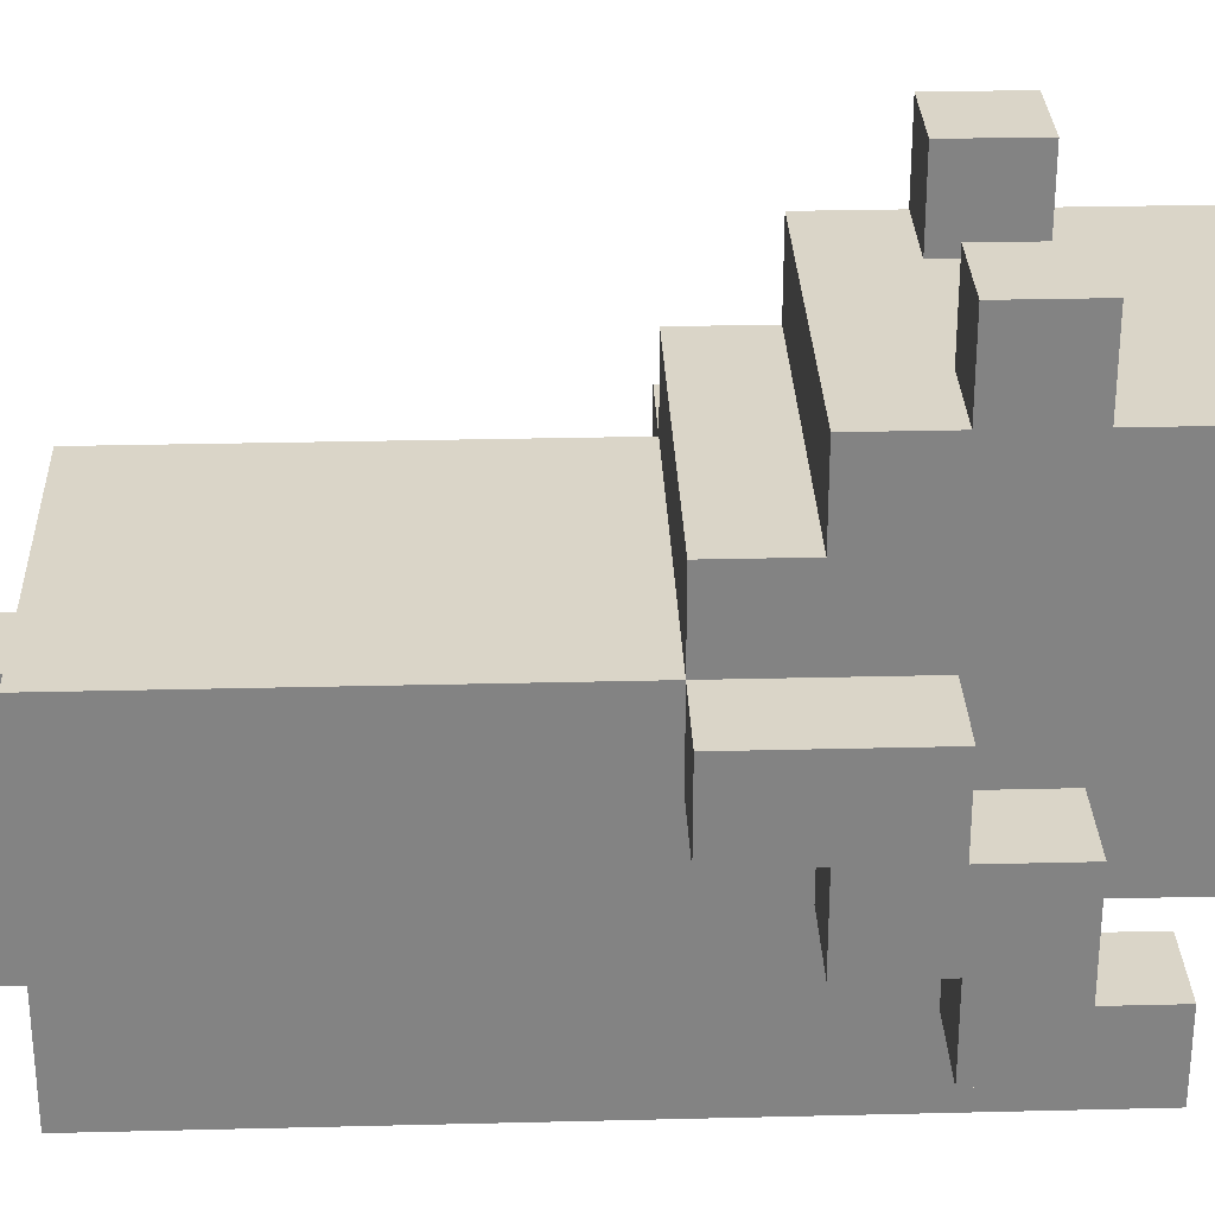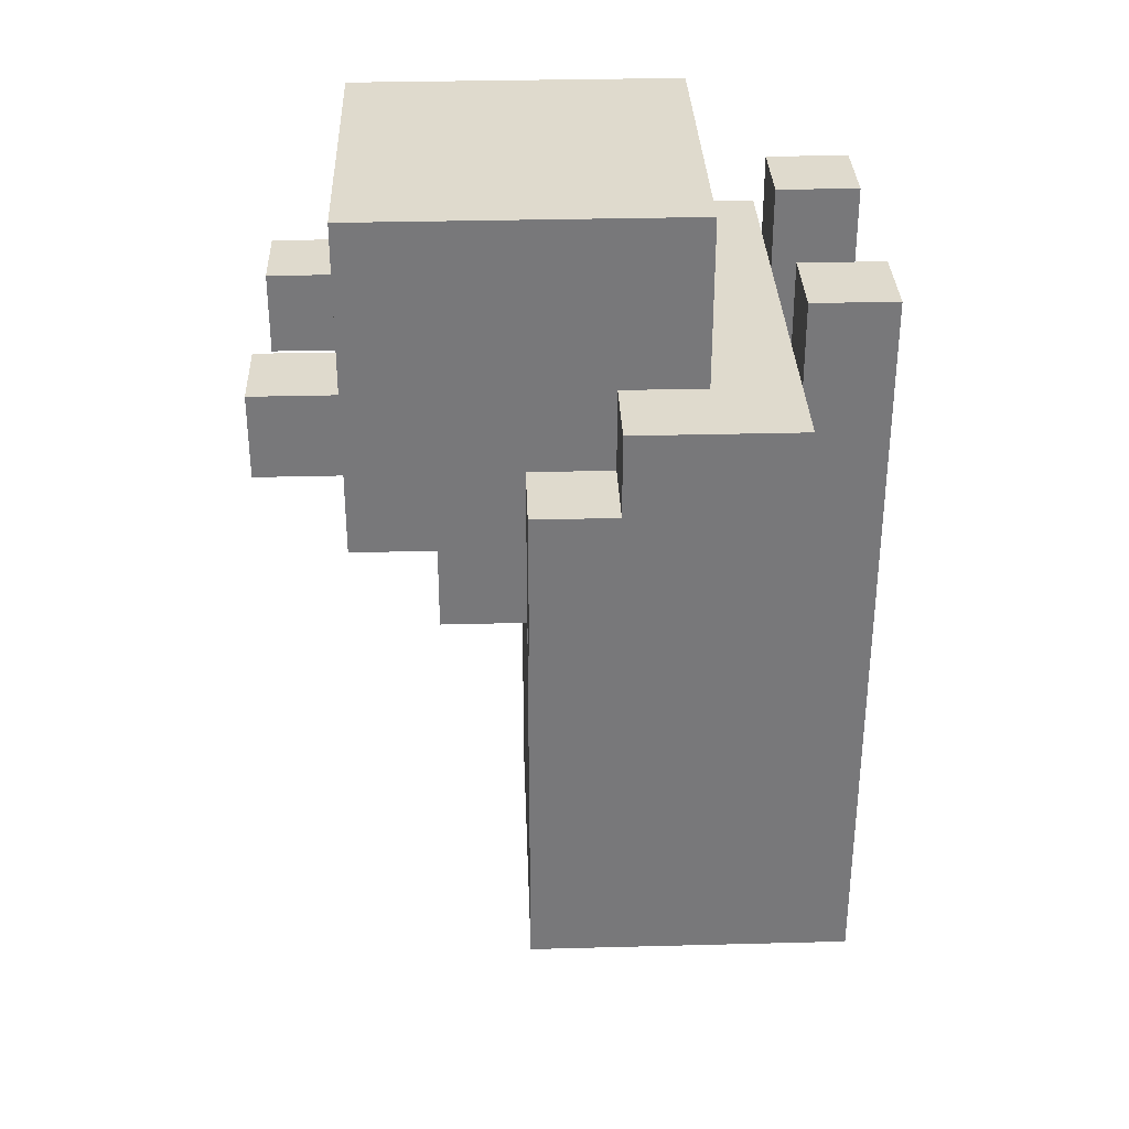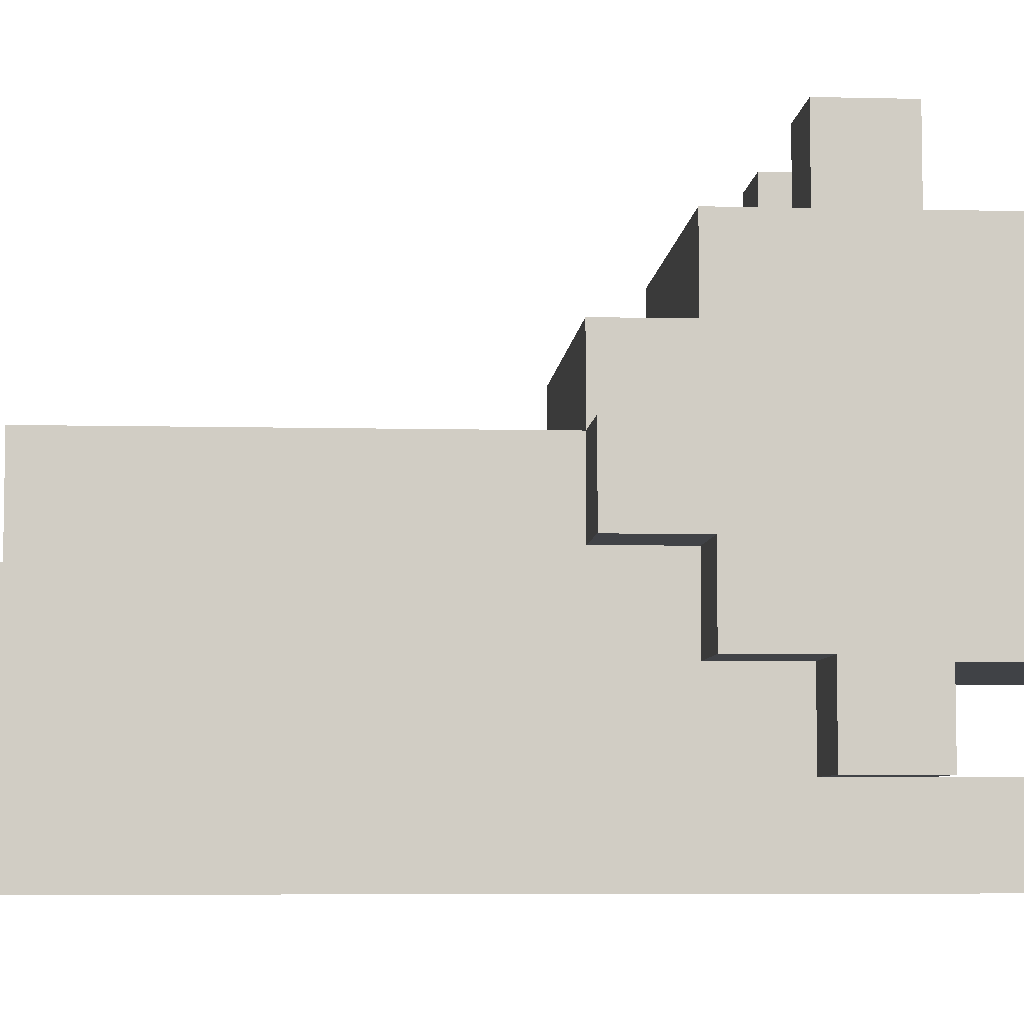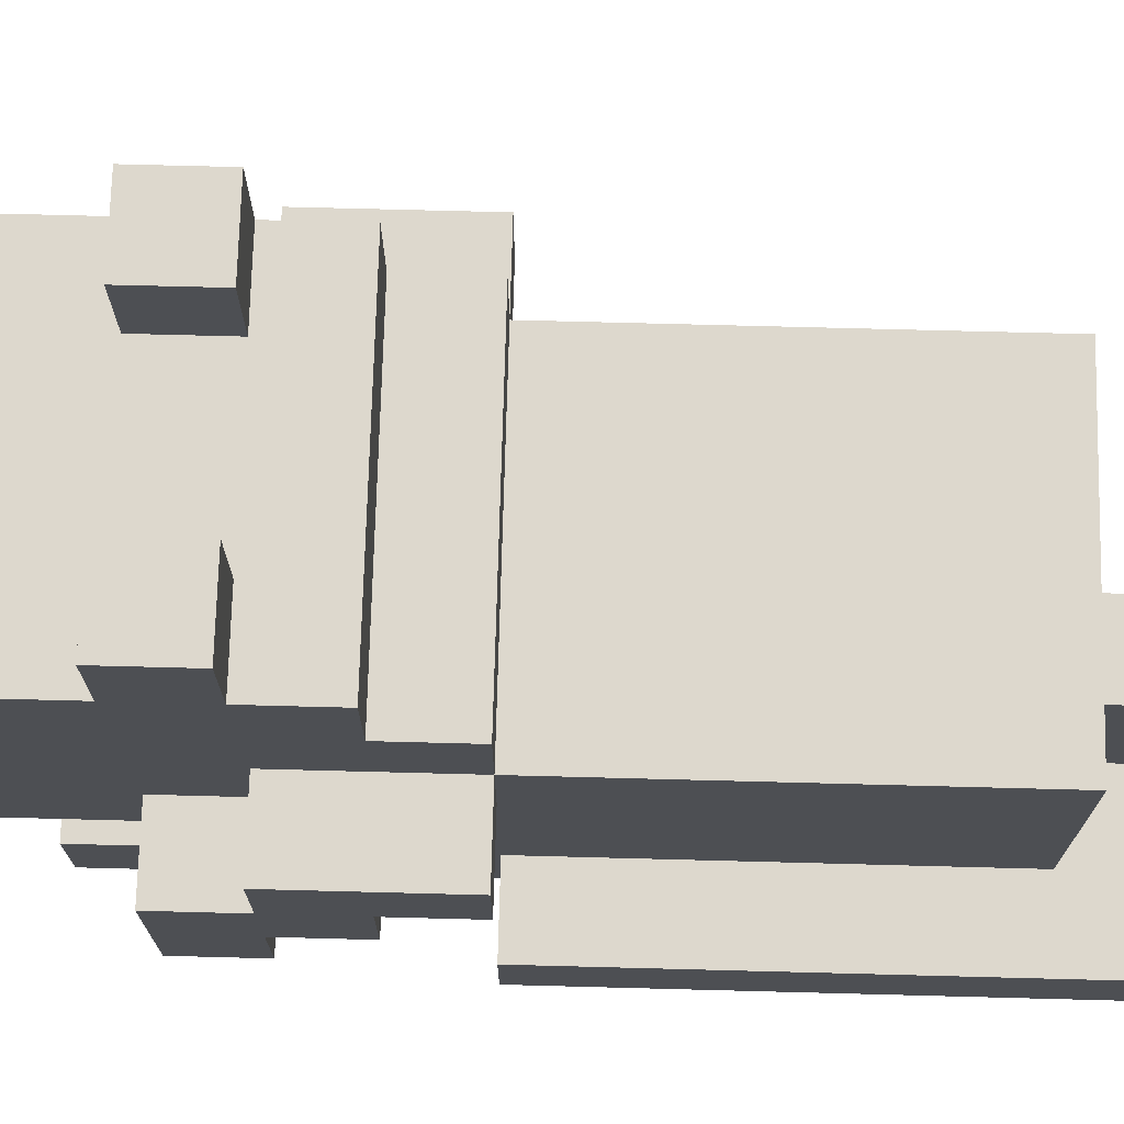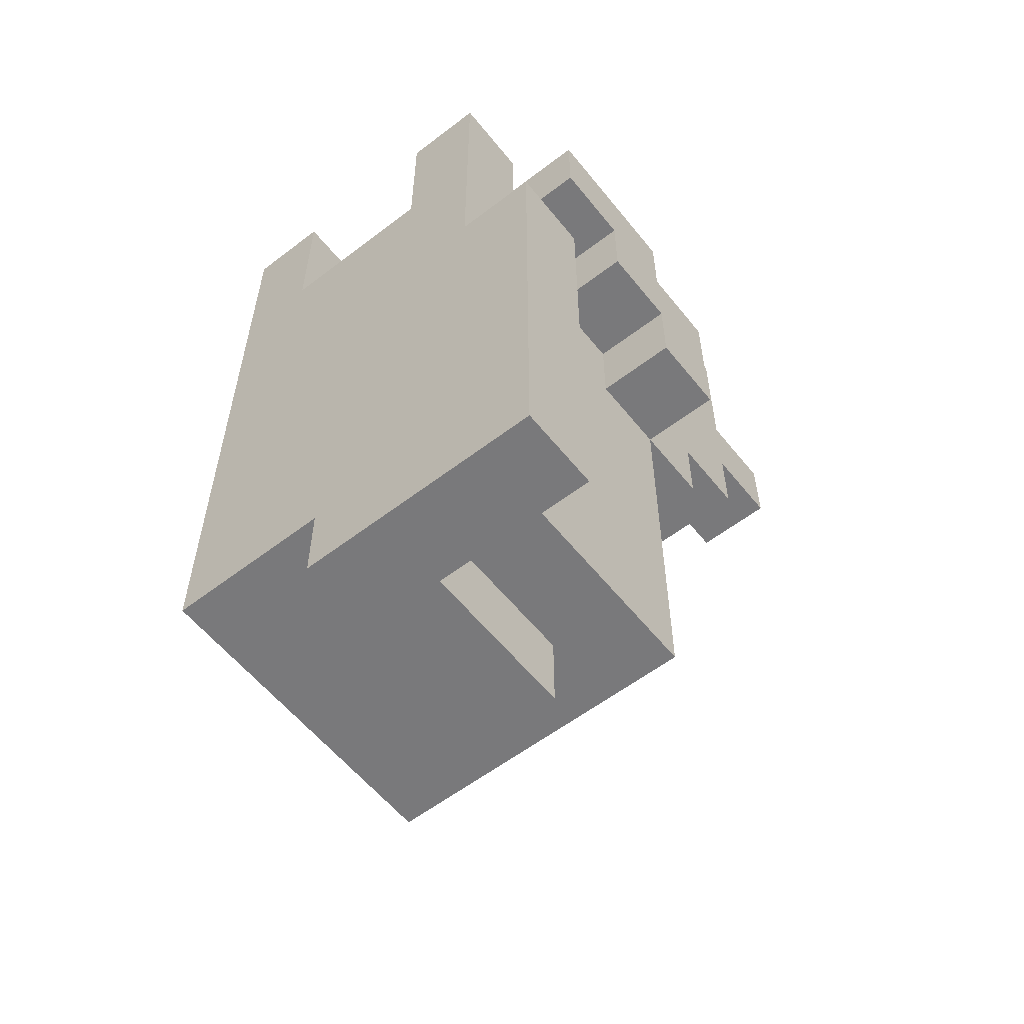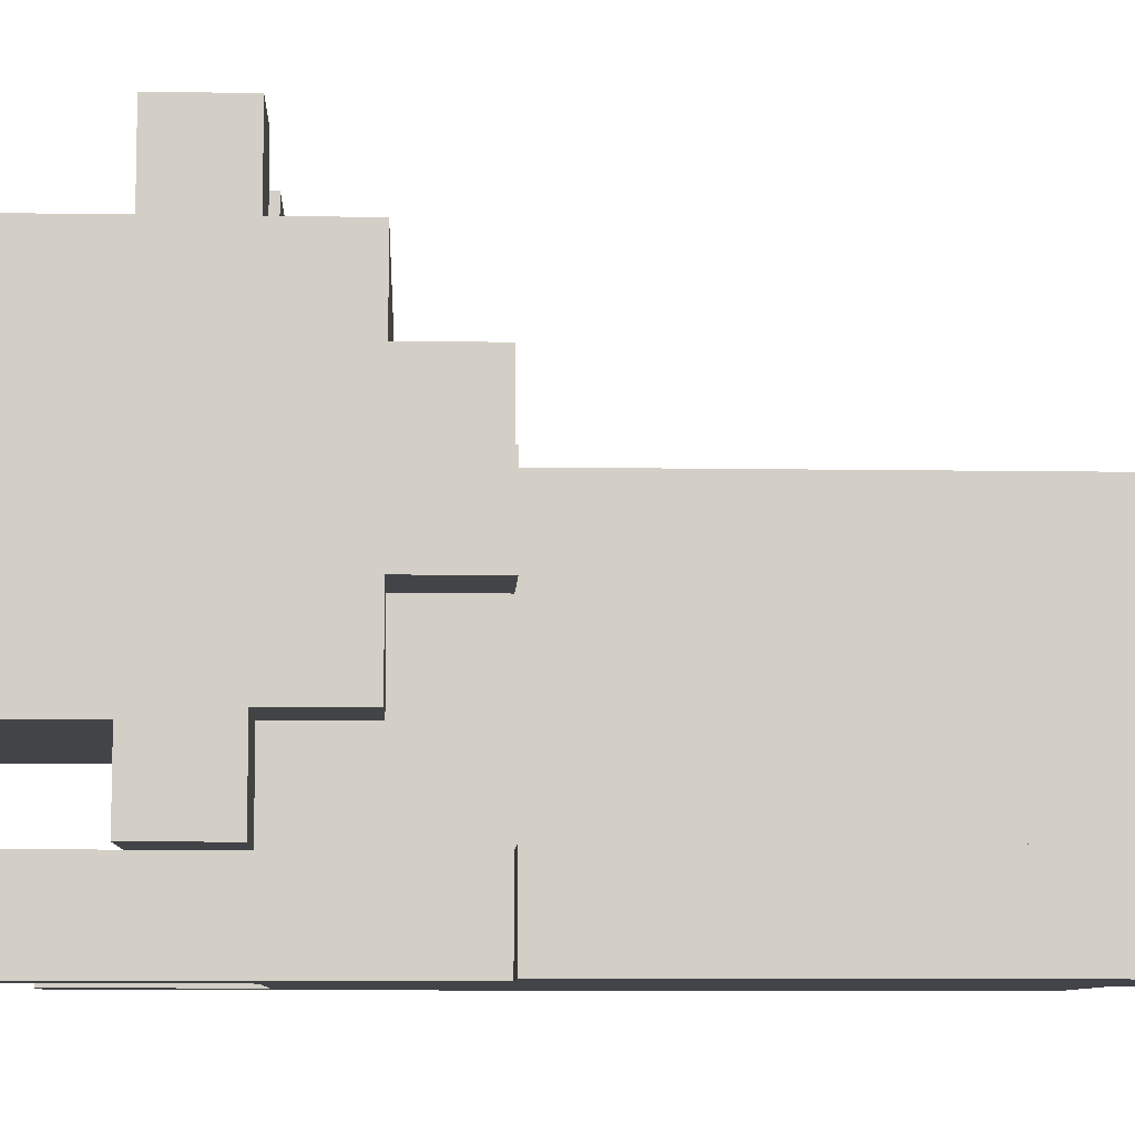
<metadata>
{"format":"obj","ext":"obj","renderer":"f3d","projection":"perspective","resolution":1024,"background":"white","views":[{"elev":29.2,"azim":-92.1,"up":"+Y"},{"elev":32.7,"azim":-92.1,"up":"+Z"},{"elev":-6.2,"azim":-94.1,"up":"+Y"},{"elev":72.3,"azim":91.5,"up":"+Y"},{"elev":-57.9,"azim":38.4,"up":"+Z"},{"elev":-8.3,"azim":87.5,"up":"+Y"}]}
</metadata>
<code>
v -3 1 3.5
v -3 1 2.5
v -3 2 2.5
v -3 2 1.5
v -3 3 3.5
v -3 3 2.5
v -3 3 1.5
v -3 3 0.5
v -3 4 2.5
v -3 4 0.5
v -2 0 4.5
v -2 0 -4.5
v -2 1 4.5
v -2 1 3.5
v -2 1 2.5
v -2 1 -0.5
v -2 1 -2.5
v -2 2 5.5
v -2 2 3.5
v -2 2 2.5
v -2 2 1.5
v -2 2 -0.5
v -2 3 3.5
v -2 3 2.5
v -2 3 1.5
v -2 3 0.5
v -2 3 -2.5
v -2 3 -4.5
v -2 4 5.5
v -2 4 4.5
v -2 4 2.5
v -2 4 0.5
v -2 4 -4.5
v -2 5 5.5
v -2 5 4.5
v -2 5 1.5
v -2 5 0.5
v -2 6 5.5
v -2 6 3.5
v -2 6 2.5
v -2 6 1.5
v -2 7 3.5
v -2 7 2.5
v 0 0 -4.5
v 0 0 -5.5
v 0 3 -4.5
v 0 3 -5.5
v 1 0 4.5
v 1 0 2.5
v 1 1 4.5
v 1 1 3.5
v 1 1 2.5
v 1 6 3.5
v 1 6 2.5
v 1 7 3.5
v 1 7 2.5
v -1 0 4.5
v -1 0 2.5
v -1 1 4.5
v -1 1 3.5
v -1 1 2.5
v -1 6 3.5
v -1 6 2.5
v -1 7 3.5
v -1 7 2.5
v 1 1 -4.5
v 1 1 -5.5
v 1 3 -4.5
v 1 3 -5.5
v 2 0 4.5
v 2 0 0.5
v 2 1 4.5
v 2 1 3.5
v 2 1 2.5
v 2 1 0.5
v 2 1 -1.5
v 2 1 -2.5
v 2 1 -3.5
v 2 1 -4.5
v 2 2 5.5
v 2 2 3.5
v 2 2 2.5
v 2 2 1.5
v 2 2 0.5
v 2 2 -1.5
v 2 3 3.5
v 2 3 2.5
v 2 3 1.5
v 2 3 0.5
v 2 3 -3.5
v 2 3 -4.5
v 2 4 5.5
v 2 4 4.5
v 2 4 2.5
v 2 4 0.5
v 2 4 -4.5
v 2 5 5.5
v 2 5 4.5
v 2 5 1.5
v 2 5 0.5
v 2 6 5.5
v 2 6 3.5
v 2 6 2.5
v 2 6 1.5
v 2 7 3.5
v 2 7 2.5
v 3 0 0.5
v 3 0 -2.5
v 3 0 -5.5
v 3 1 3.5
v 3 1 2.5
v 3 1 0.5
v 3 1 -2.5
v 3 1 -5.5
v 3 2 2.5
v 3 2 1.5
v 3 3 3.5
v 3 3 2.5
v 3 3 1.5
v 3 3 0.5
v 3 4 2.5
v 3 4 0.5
v -2 2 5.5
v -2 4 5.5
v -2 5 5.5
v -2 6 5.5
v -1 4 5.5
v -1 5 5.5
v 1 4 5.5
v 1 5 5.5
v 2 2 5.5
v 2 4 5.5
v 2 5 5.5
v 2 6 5.5
v -2 0 4.5
v -2 1 4.5
v -1 0 4.5
v -1 1 4.5
v 1 0 4.5
v 1 1 4.5
v 2 0 4.5
v 2 1 4.5
v -3 1 3.5
v -3 3 3.5
v -2 1 3.5
v -2 2 3.5
v -2 3 3.5
v -2 6 3.5
v -2 7 3.5
v -1 1 3.5
v -1 6 3.5
v -1 7 3.5
v 1 1 3.5
v 1 6 3.5
v 1 7 3.5
v 2 1 3.5
v 2 2 3.5
v 2 3 3.5
v 2 6 3.5
v 2 7 3.5
v 3 1 3.5
v 3 3 3.5
v -3 3 2.5
v -3 4 2.5
v -2 3 2.5
v -2 4 2.5
v -1 0 2.5
v -1 1 2.5
v 1 0 2.5
v 1 1 2.5
v 2 3 2.5
v 2 4 2.5
v 3 3 2.5
v 3 4 2.5
v 2 0 0.5
v 2 1 0.5
v 3 0 0.5
v 3 1 0.5
v -3 1 2.5
v -3 2 2.5
v -2 1 2.5
v -2 2 2.5
v -2 6 2.5
v -2 7 2.5
v -1 6 2.5
v -1 7 2.5
v 1 6 2.5
v 1 7 2.5
v 2 1 2.5
v 2 2 2.5
v 2 6 2.5
v 2 7 2.5
v 3 1 2.5
v 3 2 2.5
v -3 2 1.5
v -3 3 1.5
v -2 2 1.5
v -2 3 1.5
v -2 5 1.5
v -2 6 1.5
v -1 5 1.5
v -1 6 1.5
v 1 5 1.5
v 1 6 1.5
v 2 2 1.5
v 2 3 1.5
v 2 5 1.5
v 2 6 1.5
v 3 2 1.5
v 3 3 1.5
v -3 3 0.5
v -3 4 0.5
v -2 3 0.5
v -2 4 0.5
v -2 5 0.5
v -1 4 0.5
v -1 5 0.5
v 1 4 0.5
v 1 5 0.5
v 2 3 0.5
v 2 4 0.5
v 2 5 0.5
v 3 3 0.5
v 3 4 0.5
v -2 0 -4.5
v -2 3 -4.5
v -2 4 -4.5
v 0 0 -4.5
v 0 3 -4.5
v 1 1 -4.5
v 1 3 -4.5
v 2 1 -4.5
v 2 3 -4.5
v 2 4 -4.5
v 0 0 -5.5
v 0 3 -5.5
v 1 1 -5.5
v 1 3 -5.5
v 3 0 -5.5
v 3 1 -5.5
v -2 0 4.5
v -1 0 4.5
v 1 0 4.5
v 2 0 4.5
v -1 0 2.5
v 1 0 2.5
v 2 0 0.5
v 3 0 0.5
v 2 0 -2.5
v 3 0 -2.5
v -2 0 -4.5
v 0 0 -4.5
v 2 0 -4.5
v 0 0 -5.5
v 3 0 -5.5
v -3 1 3.5
v -2 1 3.5
v -1 1 3.5
v 1 1 3.5
v 2 1 3.5
v 3 1 3.5
v -3 1 2.5
v -2 1 2.5
v -1 1 2.5
v 1 1 2.5
v 2 1 2.5
v 3 1 2.5
v -2 2 5.5
v 2 2 5.5
v -2 2 3.5
v 2 2 3.5
v -3 2 2.5
v -2 2 2.5
v 2 2 2.5
v 3 2 2.5
v -3 2 1.5
v -2 2 1.5
v 2 2 1.5
v 3 2 1.5
v -3 3 1.5
v -2 3 1.5
v 2 3 1.5
v 3 3 1.5
v -3 3 0.5
v -2 3 0.5
v 2 3 0.5
v 3 3 0.5
v -2 1 4.5
v -1 1 4.5
v 1 1 4.5
v 2 1 4.5
v -2 1 3.5
v -1 1 3.5
v 1 1 3.5
v 2 1 3.5
v 2 1 0.5
v 3 1 0.5
v 2 1 -1.5
v 2 1 -2.5
v 3 1 -2.5
v 2 1 -3.5
v 1 1 -4.5
v 2 1 -4.5
v 1 1 -5.5
v 3 1 -5.5
v -3 3 3.5
v -2 3 3.5
v 2 3 3.5
v 3 3 3.5
v -3 3 2.5
v -2 3 2.5
v 2 3 2.5
v 3 3 2.5
v 0 3 -4.5
v 1 3 -4.5
v 0 3 -5.5
v 1 3 -5.5
v -3 4 2.5
v -2 4 2.5
v 2 4 2.5
v 3 4 2.5
v -3 4 0.5
v -2 4 0.5
v -1 4 0.5
v 1 4 0.5
v 2 4 0.5
v 3 4 0.5
v -2 4 -4.5
v 2 4 -4.5
v -2 5 1.5
v -1 5 1.5
v 1 5 1.5
v 2 5 1.5
v -2 5 0.5
v -1 5 0.5
v 1 5 0.5
v 2 5 0.5
v -2 6 5.5
v 2 6 5.5
v -1 6 4.5
v 1 6 4.5
v -2 6 3.5
v -1 6 3.5
v 1 6 3.5
v 2 6 3.5
v -2 6 2.5
v -1 6 2.5
v 1 6 2.5
v 2 6 2.5
v -2 6 1.5
v -1 6 1.5
v 1 6 1.5
v 2 6 1.5
v -2 7 3.5
v -1 7 3.5
v 1 7 3.5
v 2 7 3.5
v -2 7 2.5
v -1 7 2.5
v 1 7 2.5
v 2 7 2.5
f 3 2 1
f 5 3 1
f 5 4 3
f 6 4 5
f 7 4 6
f 9 8 7
f 9 7 6
f 10 8 9
f 13 12 11
f 14 12 13
f 15 12 14
f 16 12 15
f 17 12 16
f 20 16 15
f 21 16 20
f 22 17 16
f 22 16 21
f 23 19 18
f 25 22 21
f 26 22 25
f 27 12 17
f 27 22 26
f 27 17 22
f 28 12 27
f 29 24 23
f 29 23 18
f 30 24 29
f 31 24 30
f 32 28 27
f 32 27 26
f 33 28 32
f 34 30 29
f 35 31 30
f 35 30 34
f 35 32 31
f 36 32 35
f 37 32 36
f 38 35 34
f 38 36 35
f 39 36 38
f 40 36 39
f 41 36 40
f 42 40 39
f 43 40 42
f 46 45 44
f 47 45 46
f 50 49 48
f 51 49 50
f 52 49 51
f 55 54 53
f 56 54 55
f 57 58 59
f 59 58 60
f 60 58 61
f 62 63 64
f 64 63 65
f 66 67 68
f 68 67 69
f 70 71 72
f 72 71 73
f 73 71 74
f 74 71 75
f 74 75 82
f 75 76 82
f 82 76 83
f 83 76 84
f 77 78 85
f 84 76 85
f 76 77 85
f 80 81 86
f 83 84 88
f 84 85 89
f 88 84 89
f 78 79 90
f 89 85 90
f 85 78 90
f 90 79 91
f 86 87 92
f 80 86 92
f 92 87 93
f 93 87 94
f 90 91 95
f 89 90 95
f 95 91 96
f 92 93 97
f 93 94 98
f 97 93 98
f 94 95 98
f 98 95 99
f 99 95 100
f 97 98 101
f 98 99 101
f 101 99 102
f 102 99 103
f 103 99 104
f 102 103 105
f 105 103 106
f 107 108 112
f 108 109 113
f 112 108 113
f 113 109 114
f 110 111 115
f 110 115 117
f 115 116 117
f 117 116 118
f 118 116 119
f 119 120 121
f 118 119 121
f 121 120 122
f 127 124 123
f 127 125 124
f 128 126 125
f 128 125 127
f 129 127 123
f 129 128 127
f 130 126 128
f 130 128 129
f 131 129 123
f 132 130 129
f 132 129 131
f 133 126 130
f 133 130 132
f 134 126 133
f 137 136 135
f 138 136 137
f 141 140 139
f 142 140 141
f 145 144 143
f 146 144 145
f 147 144 146
f 150 146 145
f 151 149 148
f 152 149 151
f 153 146 150
f 156 146 153
f 157 146 156
f 159 155 154
f 160 155 159
f 161 158 157
f 161 157 156
f 162 158 161
f 165 164 163
f 166 164 165
f 169 168 167
f 170 168 169
f 173 172 171
f 174 172 173
f 177 176 175
f 178 176 177
f 179 180 181
f 181 180 182
f 183 184 185
f 185 184 186
f 187 188 191
f 191 188 192
f 189 190 193
f 193 190 194
f 195 196 197
f 197 196 198
f 199 200 201
f 201 200 202
f 201 202 203
f 203 202 204
f 203 204 207
f 207 204 208
f 205 206 209
f 209 206 210
f 211 212 213
f 213 212 214
f 214 215 216
f 216 215 217
f 216 217 218
f 218 217 219
f 218 219 221
f 221 219 222
f 220 221 223
f 223 221 224
f 225 226 228
f 226 227 229
f 228 226 229
f 229 227 231
f 230 231 232
f 231 227 233
f 232 231 233
f 233 227 234
f 235 236 237
f 237 236 238
f 235 237 239
f 239 237 240
f 245 242 241
f 246 244 243
f 247 244 246
f 247 246 245
f 249 247 245
f 249 248 247
f 250 248 249
f 251 245 241
f 251 249 245
f 252 249 251
f 253 250 249
f 253 249 252
f 254 253 252
f 255 250 253
f 255 253 254
f 262 257 256
f 263 257 262
f 264 259 258
f 265 259 264
f 266 261 260
f 267 261 266
f 270 269 268
f 271 269 270
f 276 273 272
f 277 273 276
f 278 275 274
f 279 275 278
f 284 281 280
f 285 281 284
f 286 283 282
f 287 283 286
f 288 289 292
f 292 289 293
f 290 291 294
f 294 291 295
f 296 297 298
f 298 297 299
f 299 297 300
f 299 300 301
f 301 300 303
f 302 303 304
f 303 300 305
f 304 303 305
f 306 307 310
f 310 307 311
f 308 309 312
f 312 309 313
f 314 315 316
f 316 315 317
f 318 319 322
f 322 319 323
f 320 321 326
f 326 321 327
f 324 325 328
f 325 326 328
f 323 324 328
f 328 326 329
f 330 331 334
f 331 332 335
f 334 331 335
f 332 333 336
f 335 332 336
f 336 333 337
f 338 339 340
f 340 339 341
f 338 340 342
f 340 341 343
f 342 340 343
f 341 339 344
f 343 341 344
f 344 339 345
f 343 344 347
f 347 344 348
f 346 347 350
f 347 348 351
f 350 347 351
f 348 349 352
f 351 348 352
f 352 349 353
f 354 355 358
f 358 355 359
f 356 357 360
f 360 357 361

</code>
